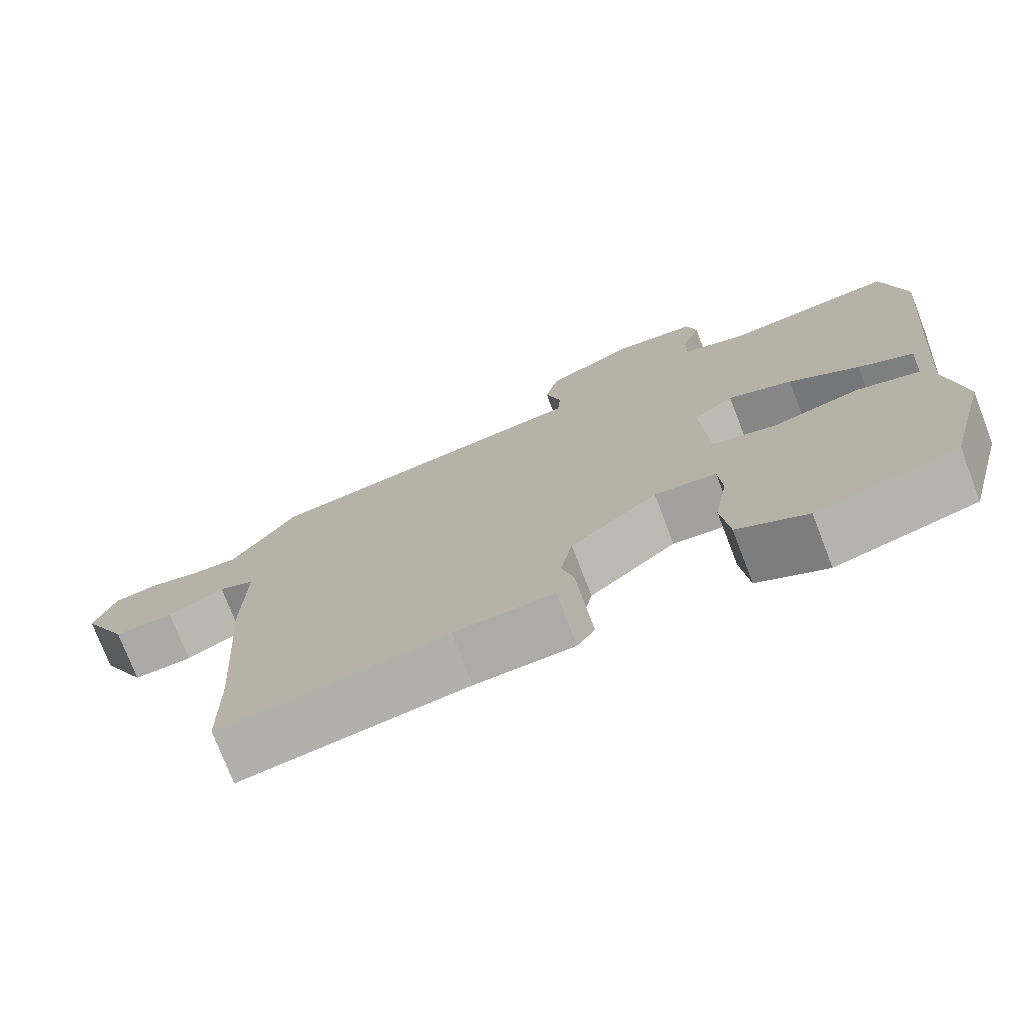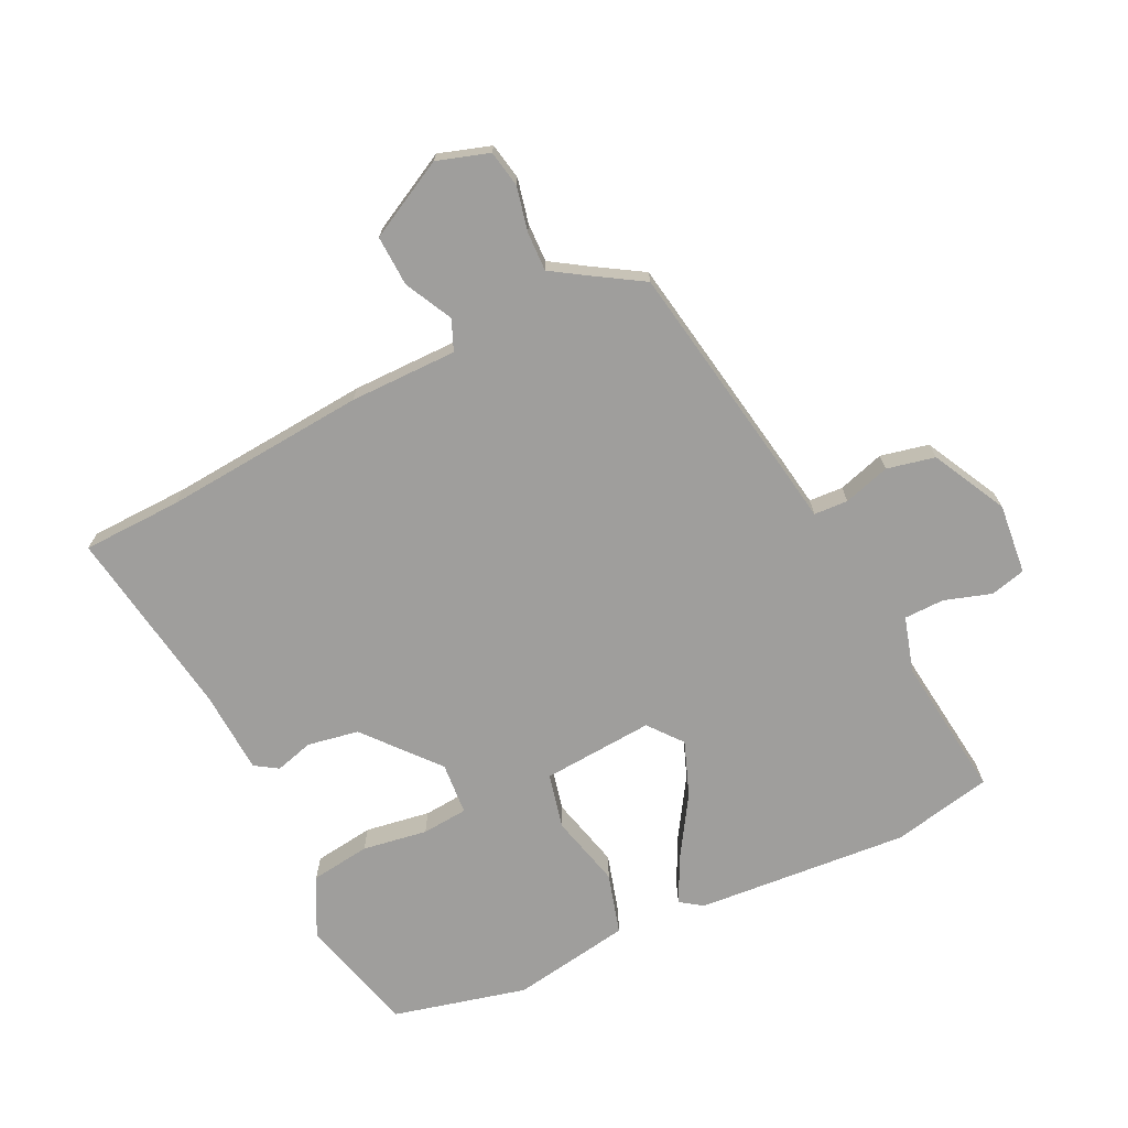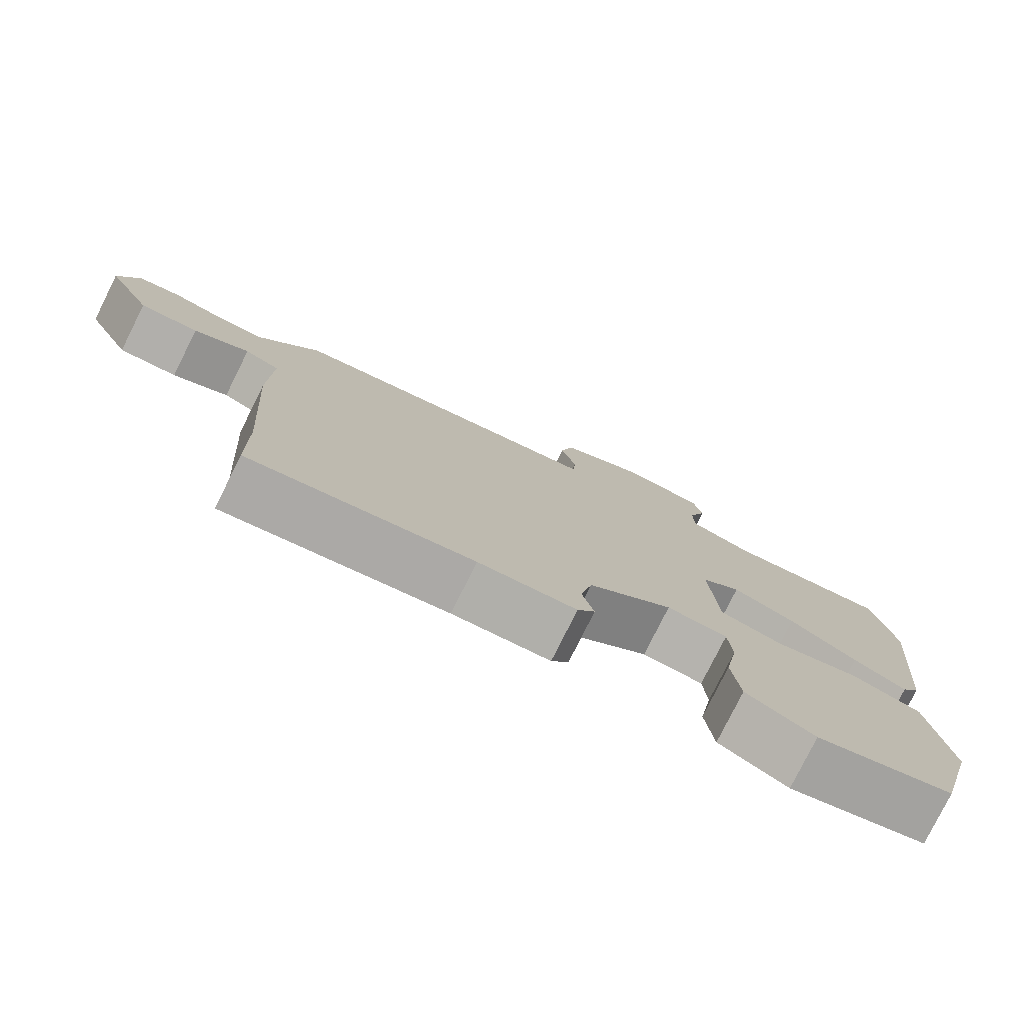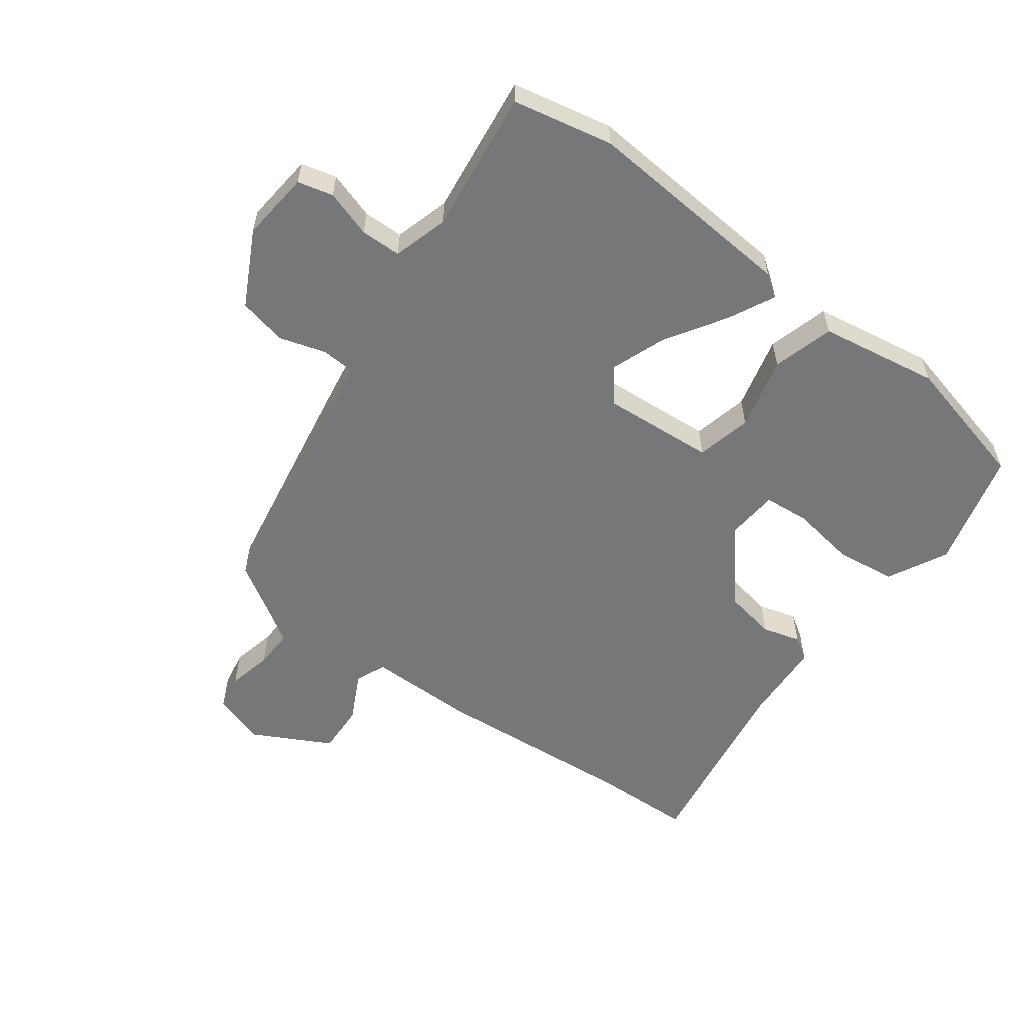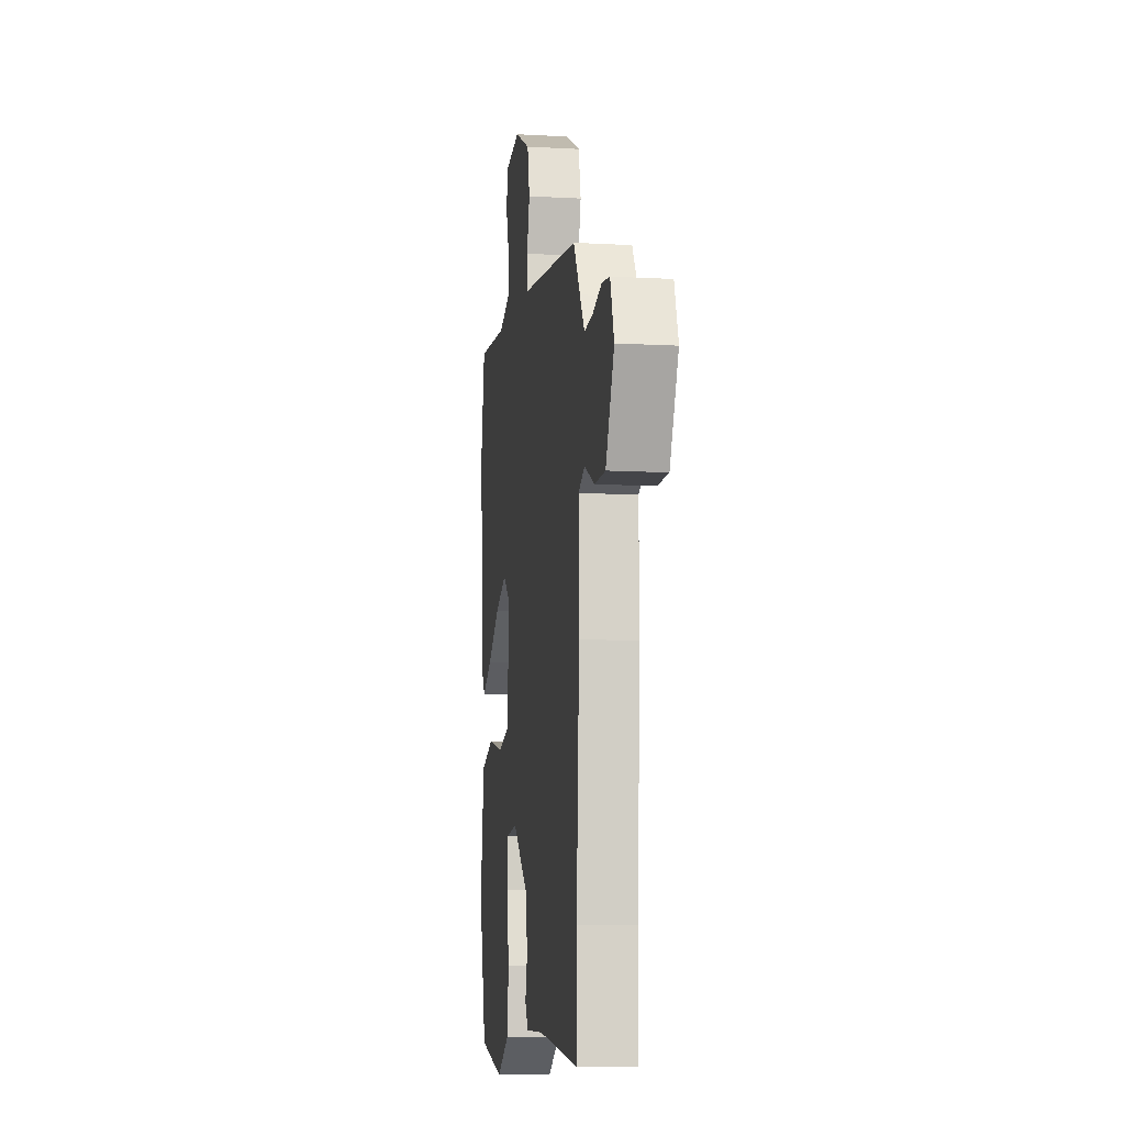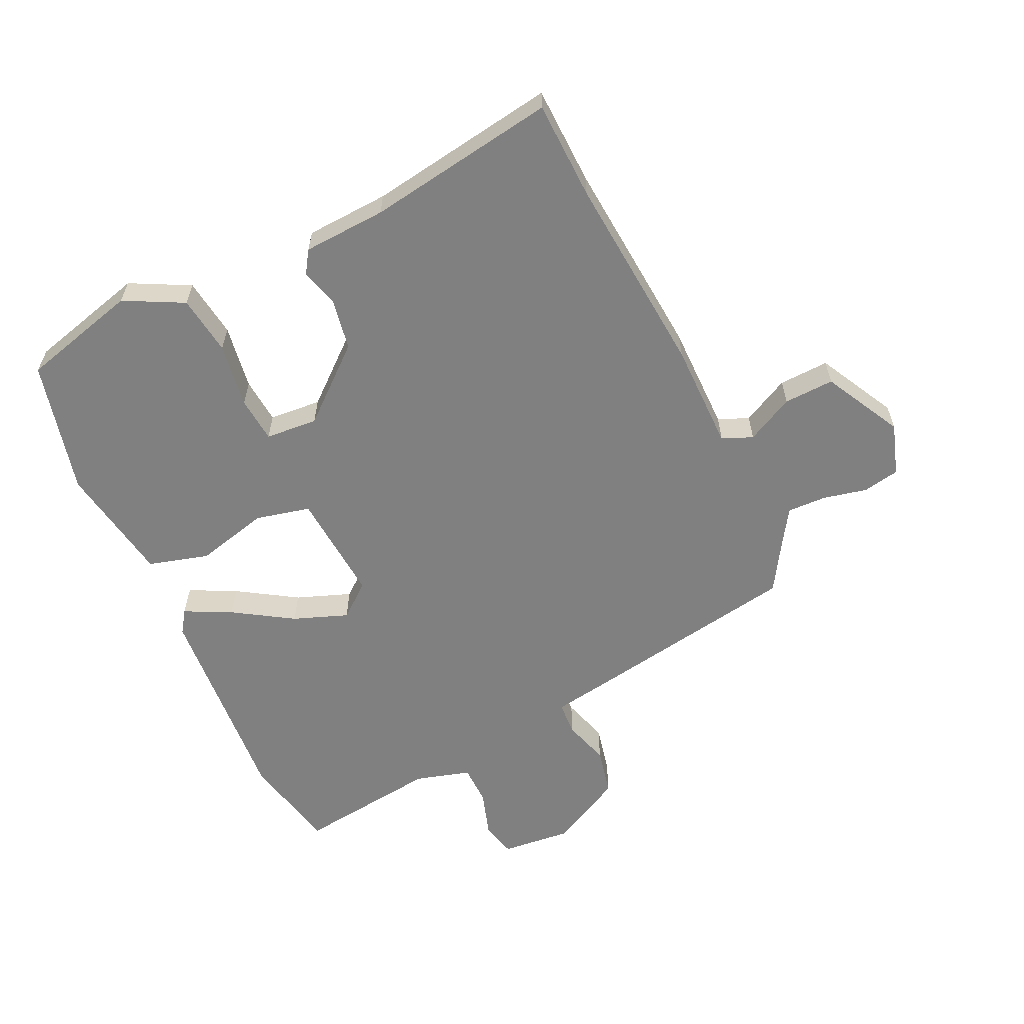
<metadata>
{"format":"obj","ext":"obj","renderer":"f3d","projection":"perspective","resolution":1024,"background":"white","views":[{"elev":-75.2,"azim":21.0,"up":"+Z"},{"elev":-70.9,"azim":-63.2,"up":"+Y"},{"elev":-78.7,"azim":-26.5,"up":"+Z"},{"elev":-57.0,"azim":54.5,"up":"+Y"},{"elev":-10.5,"azim":-97.9,"up":"+Z"},{"elev":-60.1,"azim":-153.8,"up":"+Y"}]}
</metadata>
<code>
v -0.5 0.07 -0.526
v -0.502 0.07 -0.369
v -0.523 0.07 -0.047
v -0.52 0.07 0.124
v -0.568 0.07 0.145
v -0.644 0.07 0.108
v -0.724 0.07 0.106
v -0.787 0.07 0.231
v -0.759 0.07 0.313
v -0.701 0.07 0.323
v -0.631 0.07 0.306
v -0.569 0.07 0.303
v -0.533 0.07 0.357
v -0.483 0.07 0.435
v -0.134 0.07 0.488
v -0.043 0.07 0.501
v -0.039 0.07 0.555
v -0.06 0.07 0.629
v -0.042 0.07 0.705
v 0.077 0.07 0.764
v 0.188 0.07 0.751
v 0.201 0.07 0.695
v 0.176 0.07 0.621
v 0.176 0.07 0.557
v 0.263 0.07 0.53
v 0.49 0.07 0.554
v 0.52 0.07 0.395
v 0.488 0.07 0.058
v 0.463 0.07 0.023
v 0.39 0.07 0.061
v 0.297 0.07 0.122
v 0.211 0.07 0.156
v 0.157 0.07 0.114
v 0.167 0.07 -0.063
v 0.254 0.07 -0.085
v 0.37 0.07 -0.058
v 0.466 0.07 -0.087
v 0.494 0.07 -0.277
v 0.438 0.07 -0.489
v 0.25 0.07 -0.535
v 0.157 0.07 -0.485
v 0.146 0.07 -0.39
v 0.164 0.07 -0.287
v 0.159 0.07 -0.214
v 0.076 0.07 -0.206
v -0.04 0.07 -0.301
v -0.056 0.07 -0.382
v -0.04 0.07 -0.443
v -0.064 0.07 -0.479
v -0.197 0.07 -0.484
v -0.5 0 -0.526
v -0.502 0 -0.369
v -0.523 0 -0.047
v -0.52 0 0.124
v -0.568 0 0.145
v -0.644 0 0.108
v -0.724 0 0.106
v -0.787 0 0.231
v -0.759 0 0.313
v -0.701 0 0.323
v -0.631 0 0.306
v -0.569 0 0.303
v -0.533 0 0.357
v -0.483 0 0.435
v -0.134 0 0.488
v -0.043 0 0.501
v -0.039 0 0.555
v -0.06 0 0.629
v -0.042 0 0.705
v 0.077 0 0.764
v 0.188 0 0.751
v 0.201 0 0.695
v 0.176 0 0.621
v 0.176 0 0.557
v 0.263 0 0.53
v 0.49 0 0.554
v 0.52 0 0.395
v 0.488 0 0.058
v 0.463 0 0.023
v 0.39 0 0.061
v 0.297 0 0.122
v 0.211 0 0.156
v 0.157 0 0.114
v 0.167 0 -0.063
v 0.254 0 -0.085
v 0.37 0 -0.058
v 0.466 0 -0.087
v 0.494 0 -0.277
v 0.438 0 -0.489
v 0.25 0 -0.535
v 0.157 0 -0.485
v 0.146 0 -0.39
v 0.164 0 -0.287
v 0.159 0 -0.214
v 0.076 0 -0.206
v -0.04 0 -0.301
v -0.056 0 -0.382
v -0.04 0 -0.443
v -0.064 0 -0.479
v -0.197 0 -0.484
f 47 48 49 50
f 46 47 50 1
f 45 46 1 2
f 40 41 42 43
f 40 43 44
f 39 40 44
f 38 39 44
f 35 36 37 38
f 34 35 38 44
f 33 34 44 45
f 28 29 30 31
f 28 31 32
f 25 26 27 28
f 24 25 28 32
f 20 21 22 23
f 20 23 24
f 17 18 19 20
f 16 17 20 24
f 13 14 15 16
f 12 13 16 24
f 8 9 10 11
f 8 11 12
f 5 6 7 8
f 5 8 12
f 4 5 12 24
f 33 45 2 3
f 24 32 33
f 3 4 24 33
f 100 99 98 97
f 51 100 97 96
f 52 51 96 95
f 93 92 91 90
f 94 93 90
f 94 90 89
f 94 89 88
f 88 87 86 85
f 94 88 85 84
f 95 94 84 83
f 81 80 79 78
f 82 81 78
f 78 77 76 75
f 82 78 75 74
f 73 72 71 70
f 74 73 70
f 70 69 68 67
f 74 70 67 66
f 66 65 64 63
f 74 66 63 62
f 61 60 59 58
f 62 61 58
f 58 57 56 55
f 62 58 55
f 74 62 55 54
f 53 52 95 83
f 83 82 74
f 83 74 54 53
f 1 51 52 2
f 2 52 53 3
f 3 53 54 4
f 4 54 55 5
f 5 55 56 6
f 6 56 57 7
f 7 57 58 8
f 8 58 59 9
f 9 59 60 10
f 10 60 61 11
f 11 61 62 12
f 12 62 63 13
f 13 63 64 14
f 14 64 65 15
f 15 65 66 16
f 16 66 67 17
f 17 67 68 18
f 18 68 69 19
f 19 69 70 20
f 20 70 71 21
f 21 71 72 22
f 22 72 73 23
f 23 73 74 24
f 24 74 75 25
f 25 75 76 26
f 26 76 77 27
f 27 77 78 28
f 28 78 79 29
f 29 79 80 30
f 30 80 81 31
f 31 81 82 32
f 32 82 83 33
f 33 83 84 34
f 34 84 85 35
f 35 85 86 36
f 36 86 87 37
f 37 87 88 38
f 38 88 89 39
f 39 89 90 40
f 40 90 91 41
f 41 91 92 42
f 42 92 93 43
f 43 93 94 44
f 44 94 95 45
f 45 95 96 46
f 46 96 97 47
f 47 97 98 48
f 48 98 99 49
f 49 99 100 50
f 50 100 51 1

</code>
